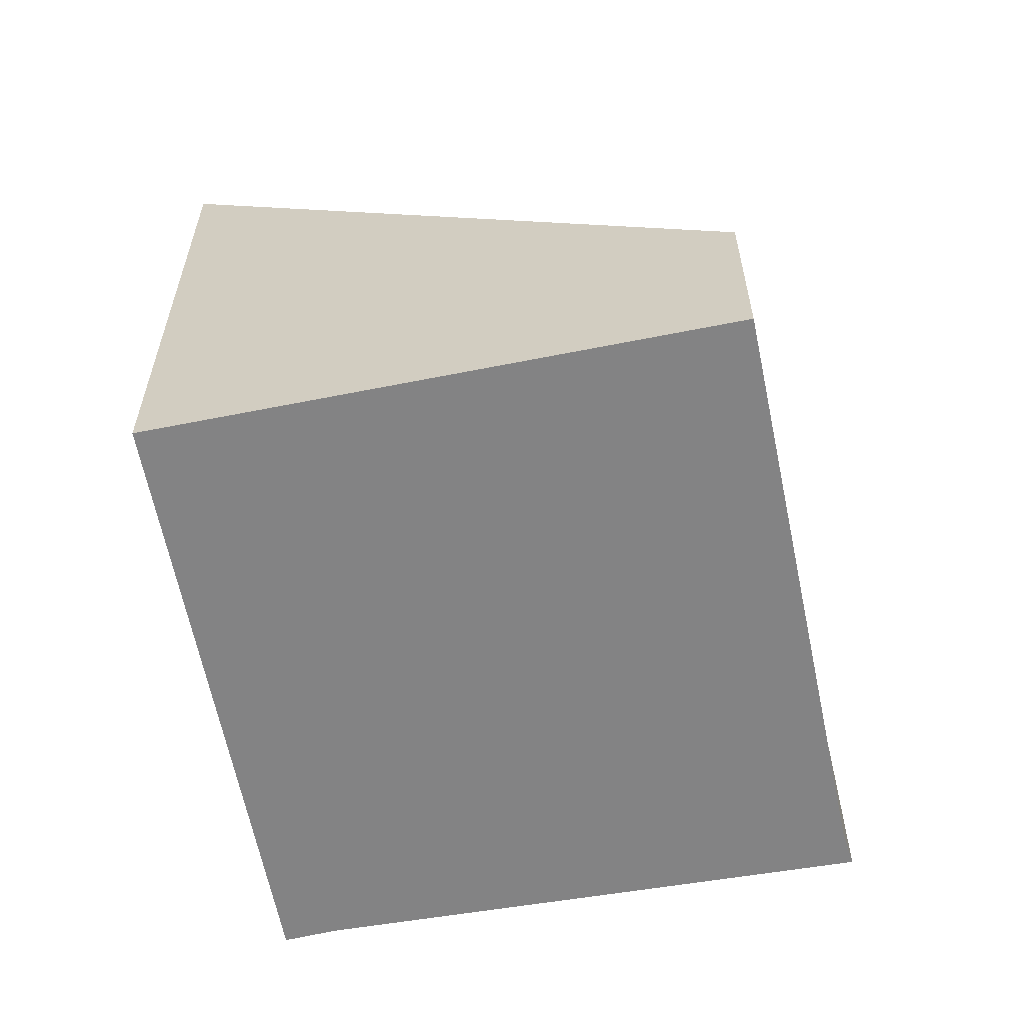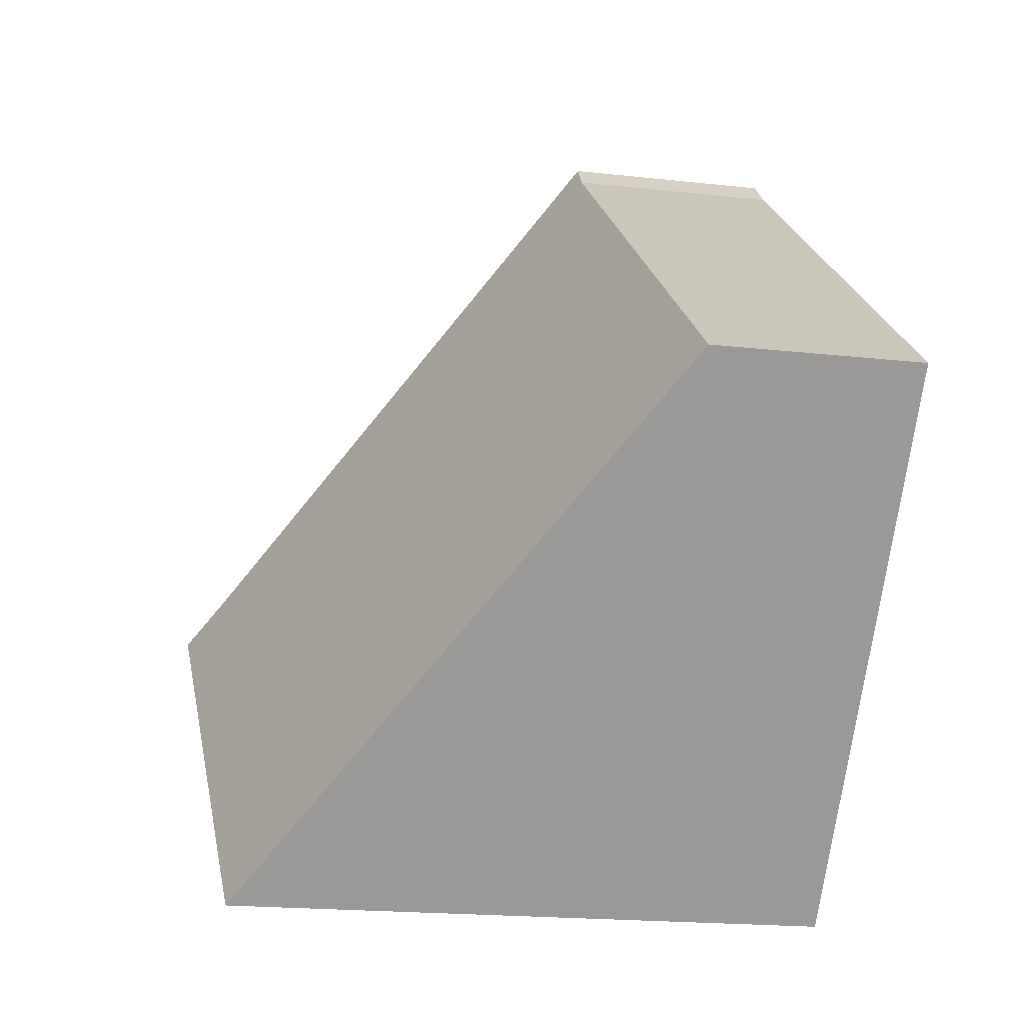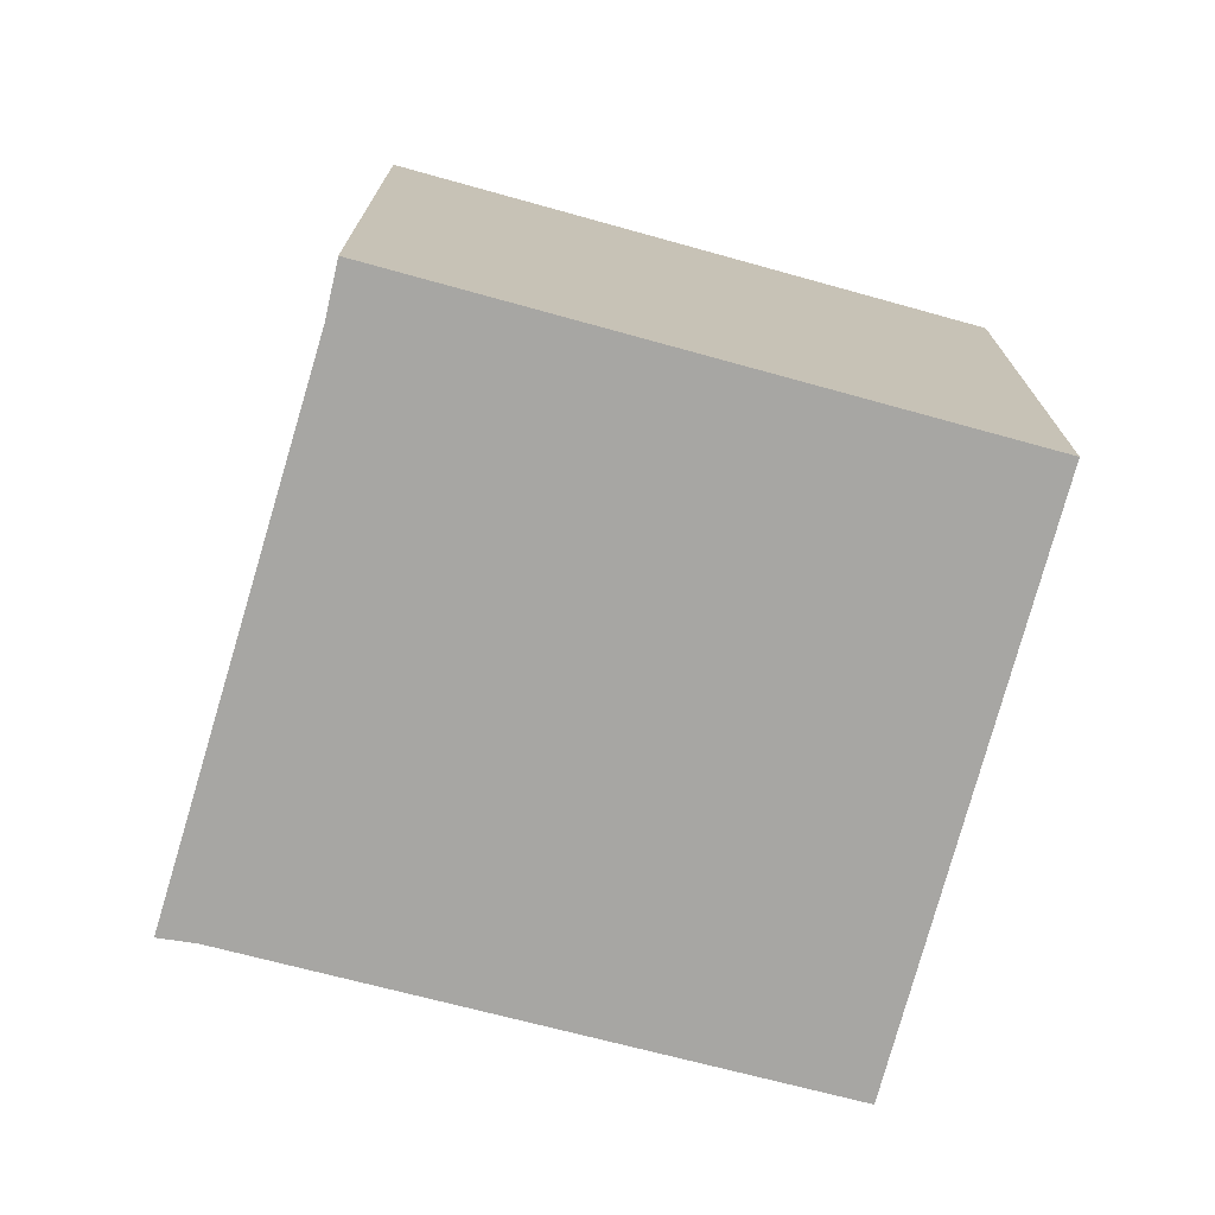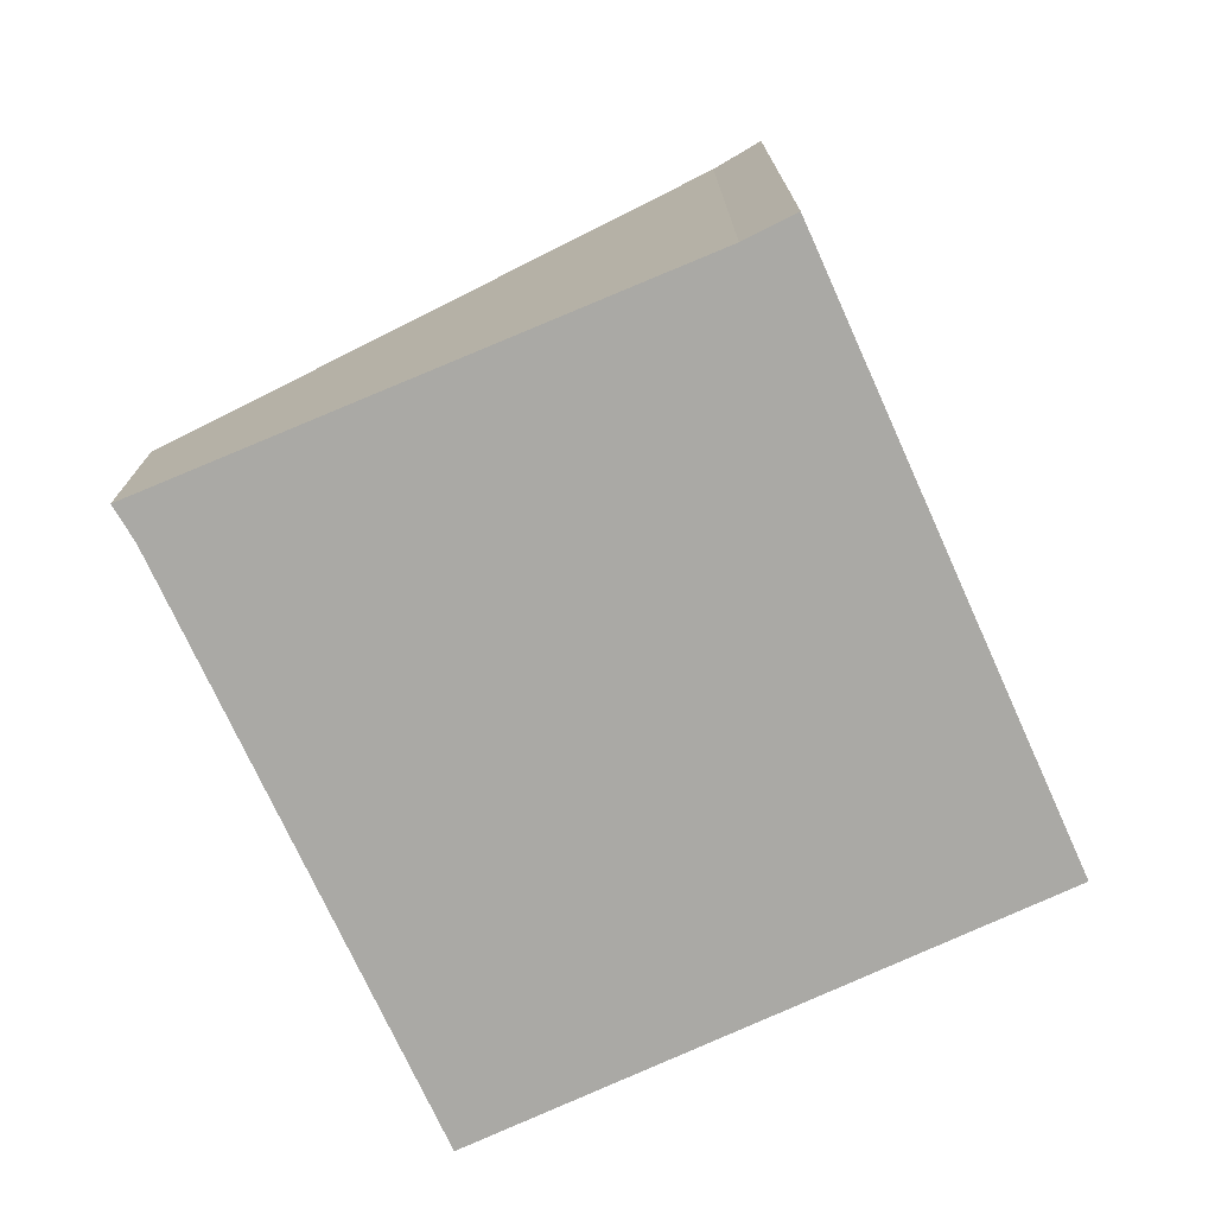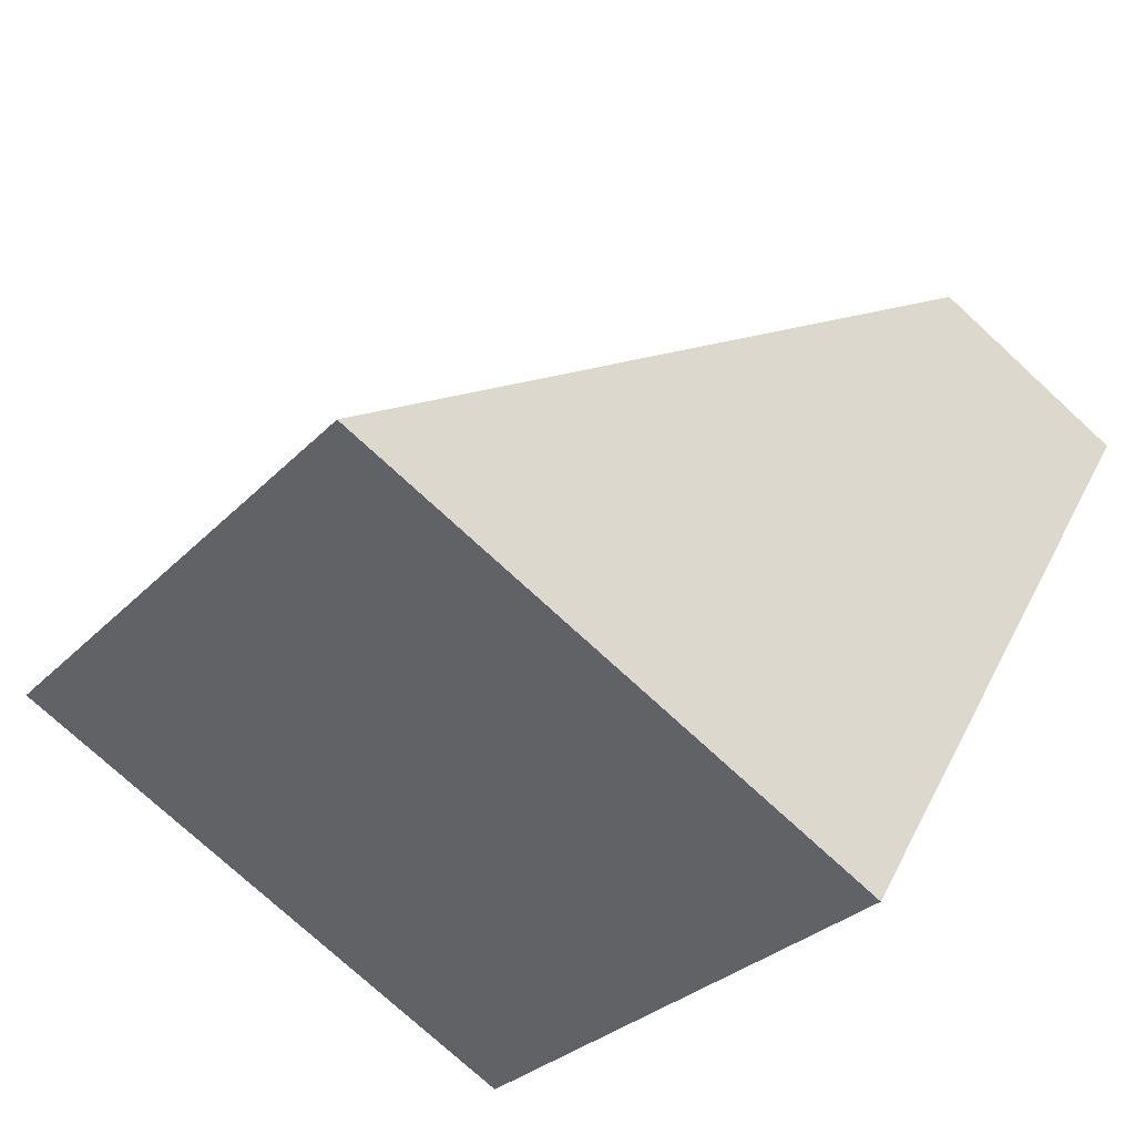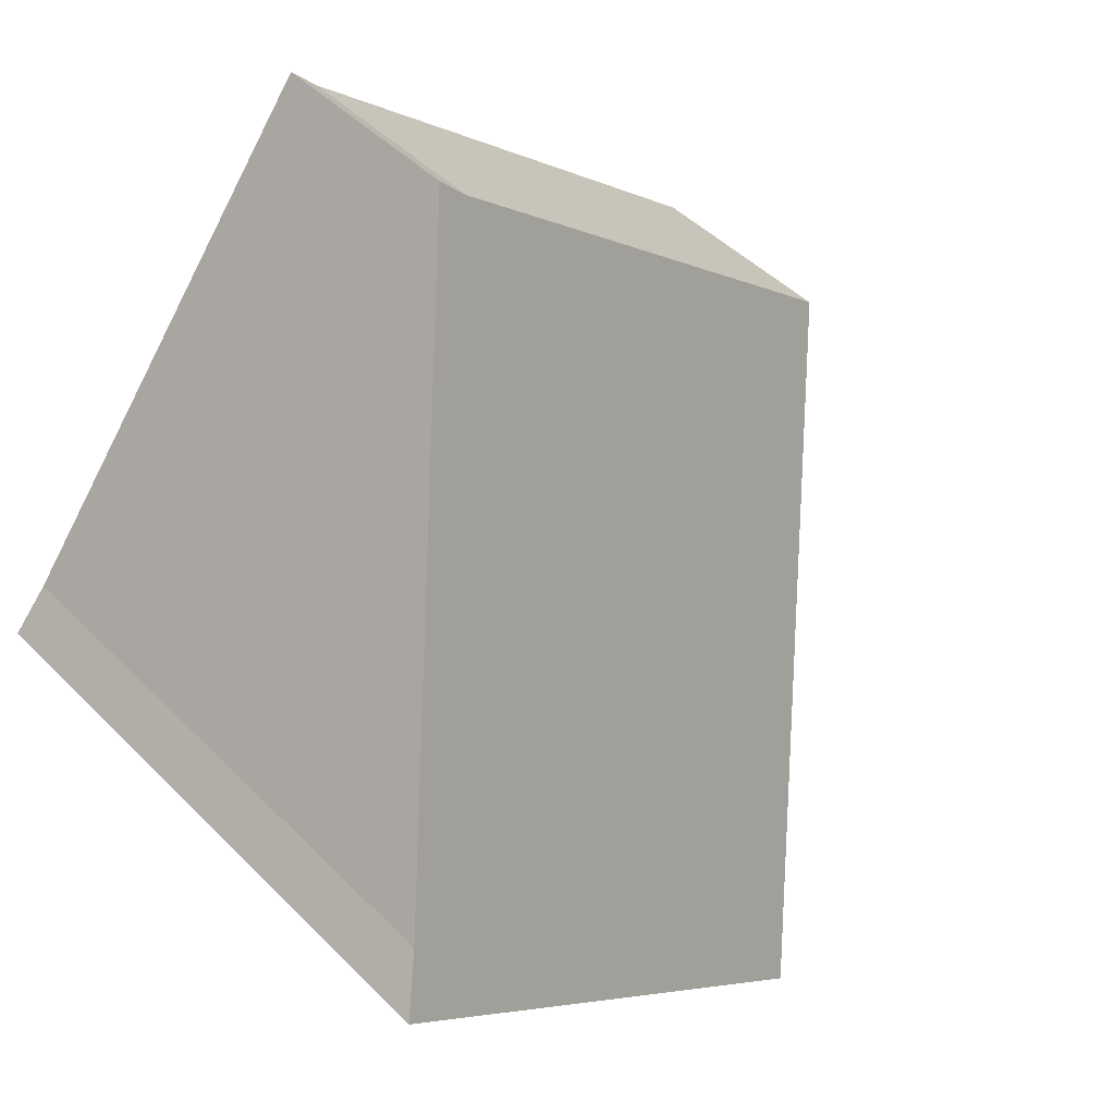
<metadata>
{"format":"obj","ext":"obj","renderer":"f3d","projection":"perspective","resolution":1024,"background":"white","views":[{"elev":-61.2,"azim":-118.0,"up":"+Y"},{"elev":-18.7,"azim":-102.2,"up":"+Z"},{"elev":-74.2,"azim":125.7,"up":"+Y"},{"elev":-75.3,"azim":75.2,"up":"+Y"},{"elev":-75.0,"azim":-132.7,"up":"+Z"},{"elev":45.9,"azim":138.8,"up":"+Z"}]}
</metadata>
<code>
v  0 1.199 7.342e-17
v  4.898 3.412 -0.395
v  2.155 3.365 -2.613
v  4.692 3.213 -0.162
v  2.621 1.213 2.183
v  2.773 1.199 2.339
v  2.621 -1.337e-16 2.183
v  0 0 0
v  2.773 -1.432e-16 2.339
v  4.692 9.92e-18 -0.162
v  4.898 2.419e-17 -0.395
v  2.155 1.6e-16 -2.613
g defaultobject
f 1 2 3
f 2 1 4
f 4 1 5
f 4 5 6
f 1 7 5
f 7 1 8
f 7 6 5
f 6 7 9
f 6 10 4
f 10 6 9
f 4 11 2
f 11 4 10
f 11 3 2
f 3 11 12
f 12 1 3
f 1 12 8
f 12 7 8
f 7 12 10
f 10 12 11
f 7 10 9

</code>
